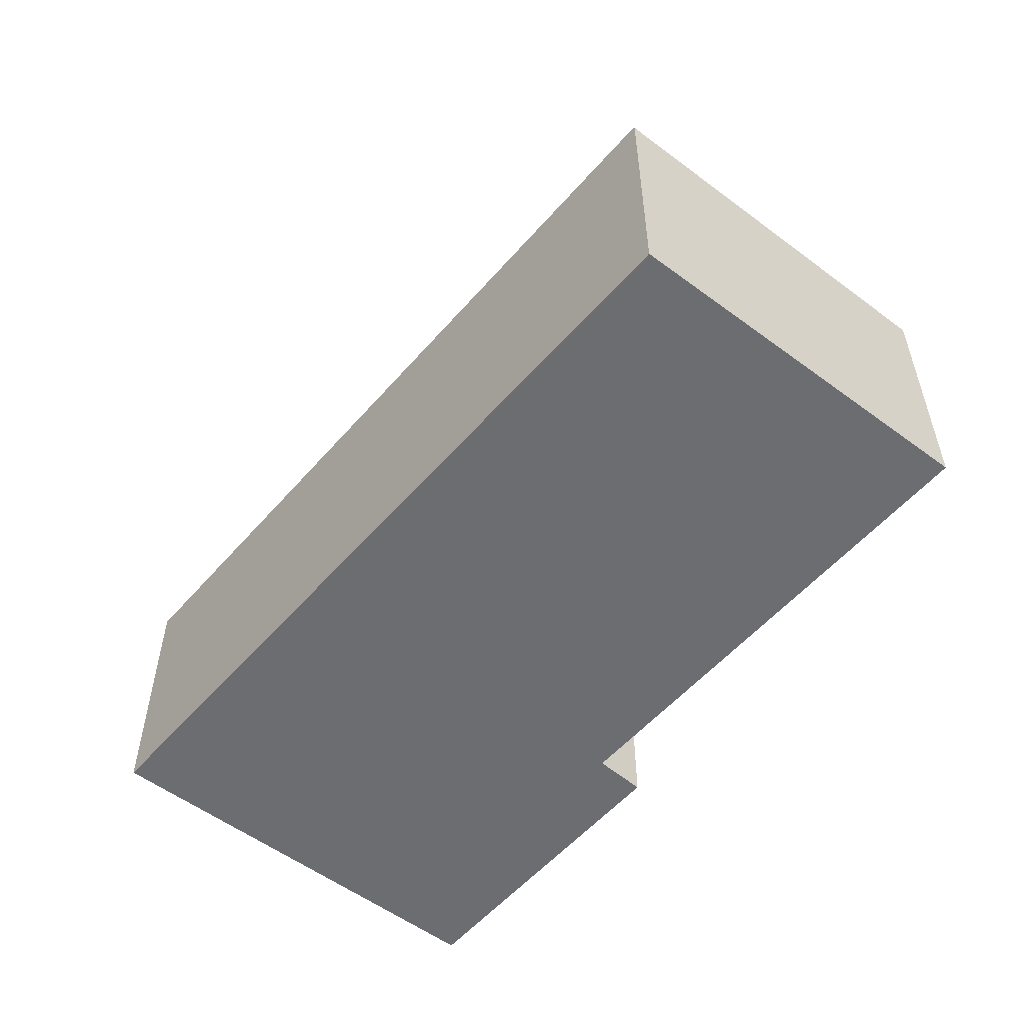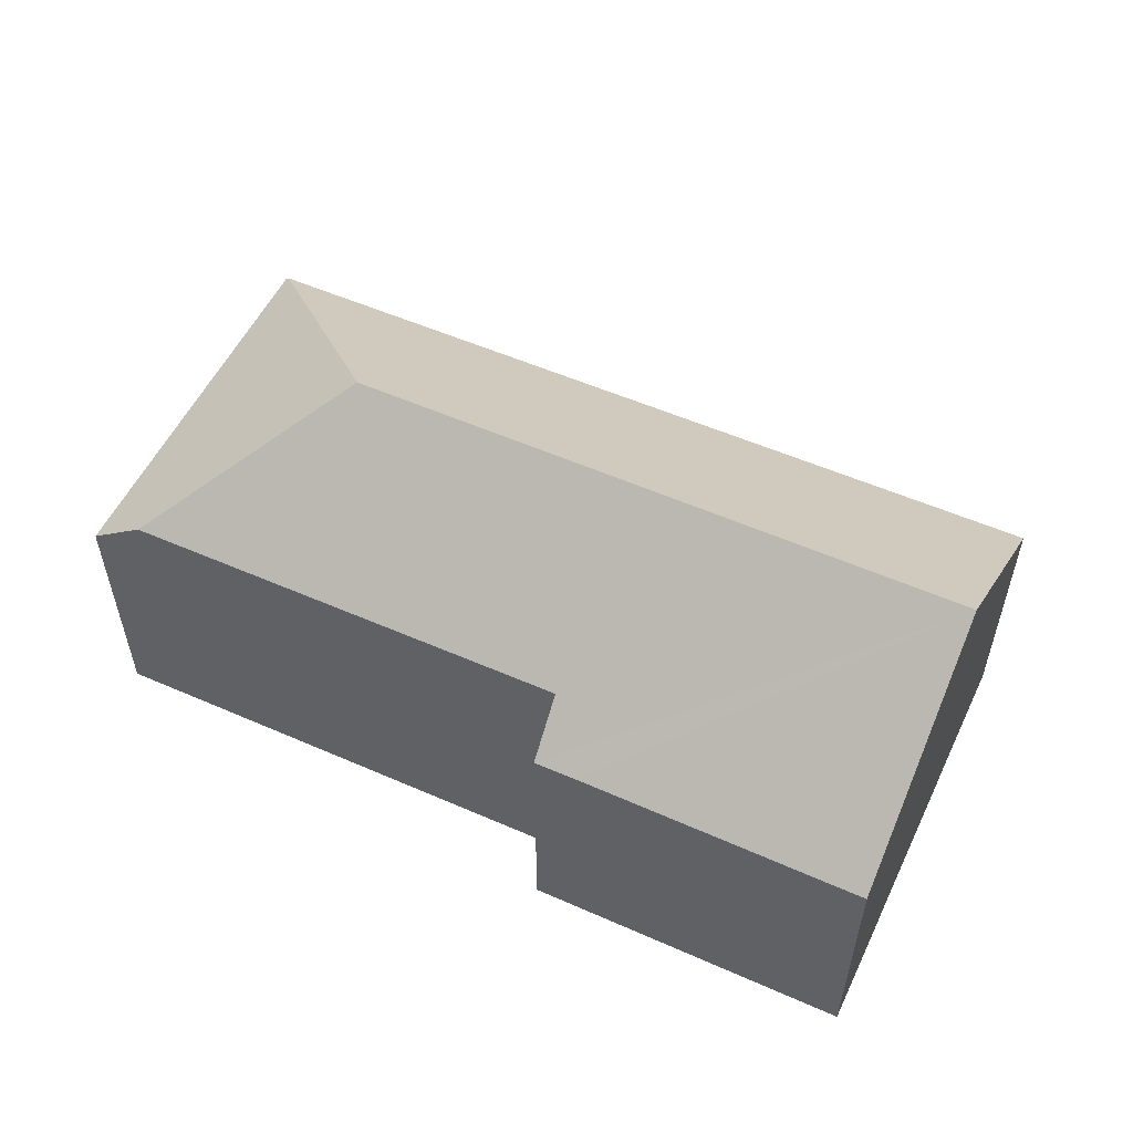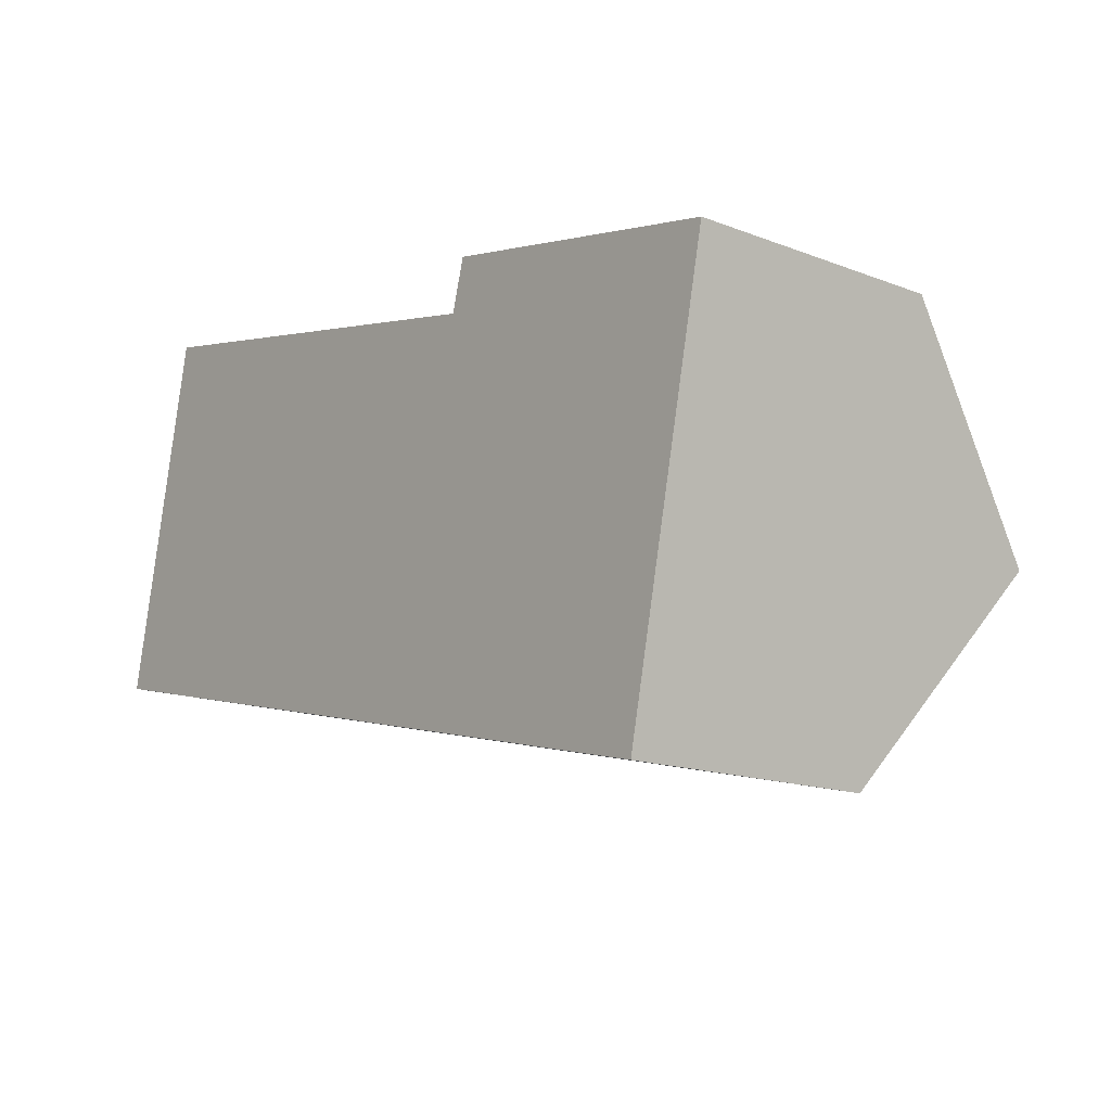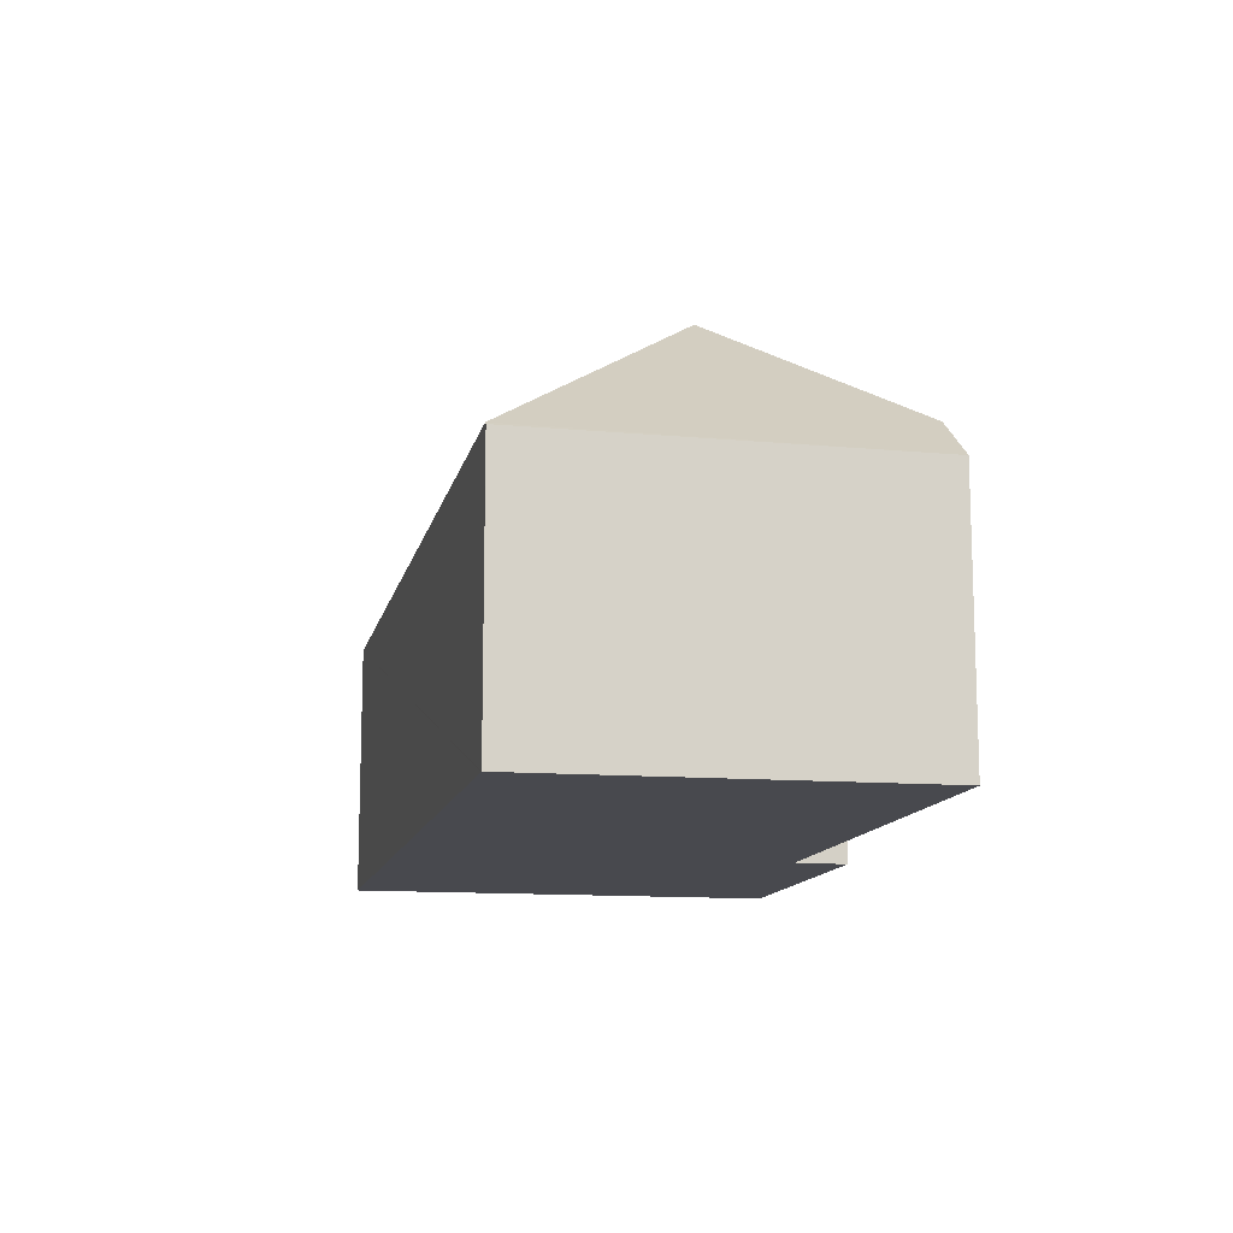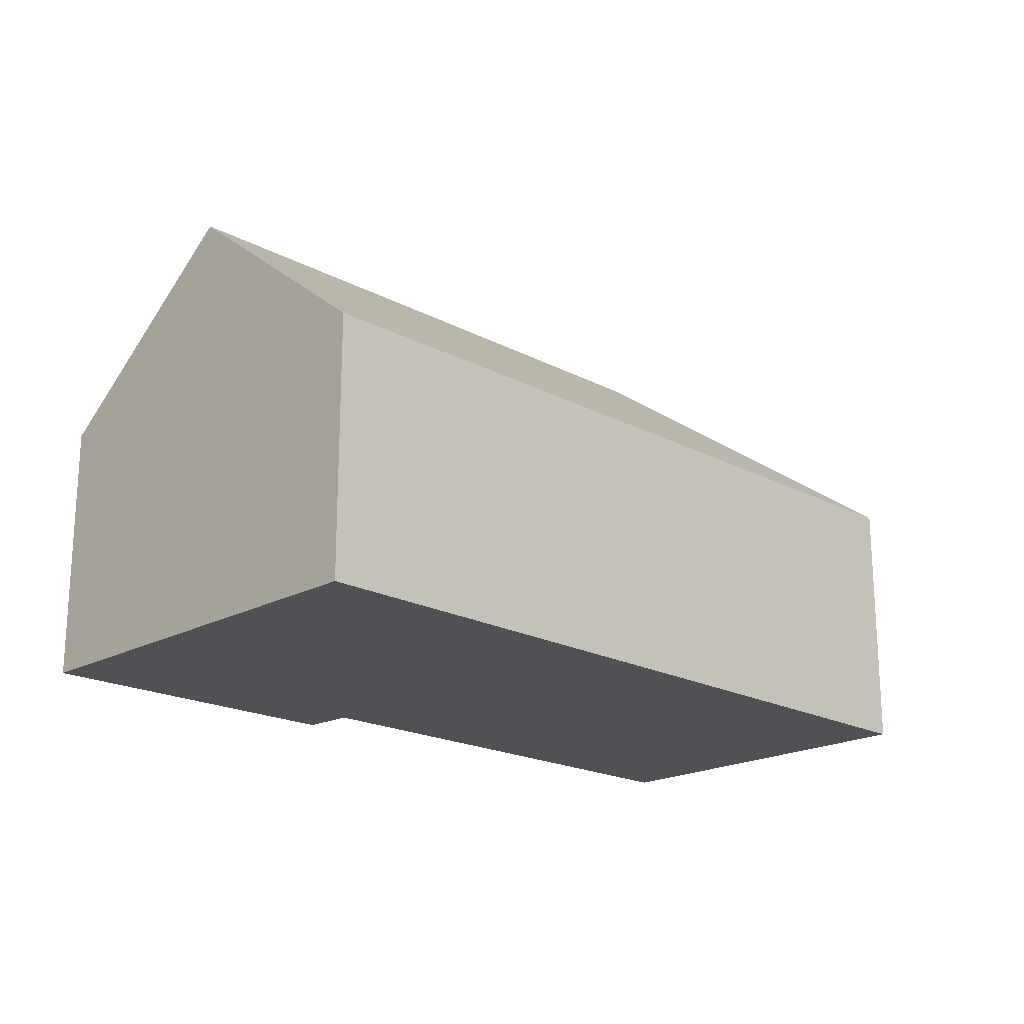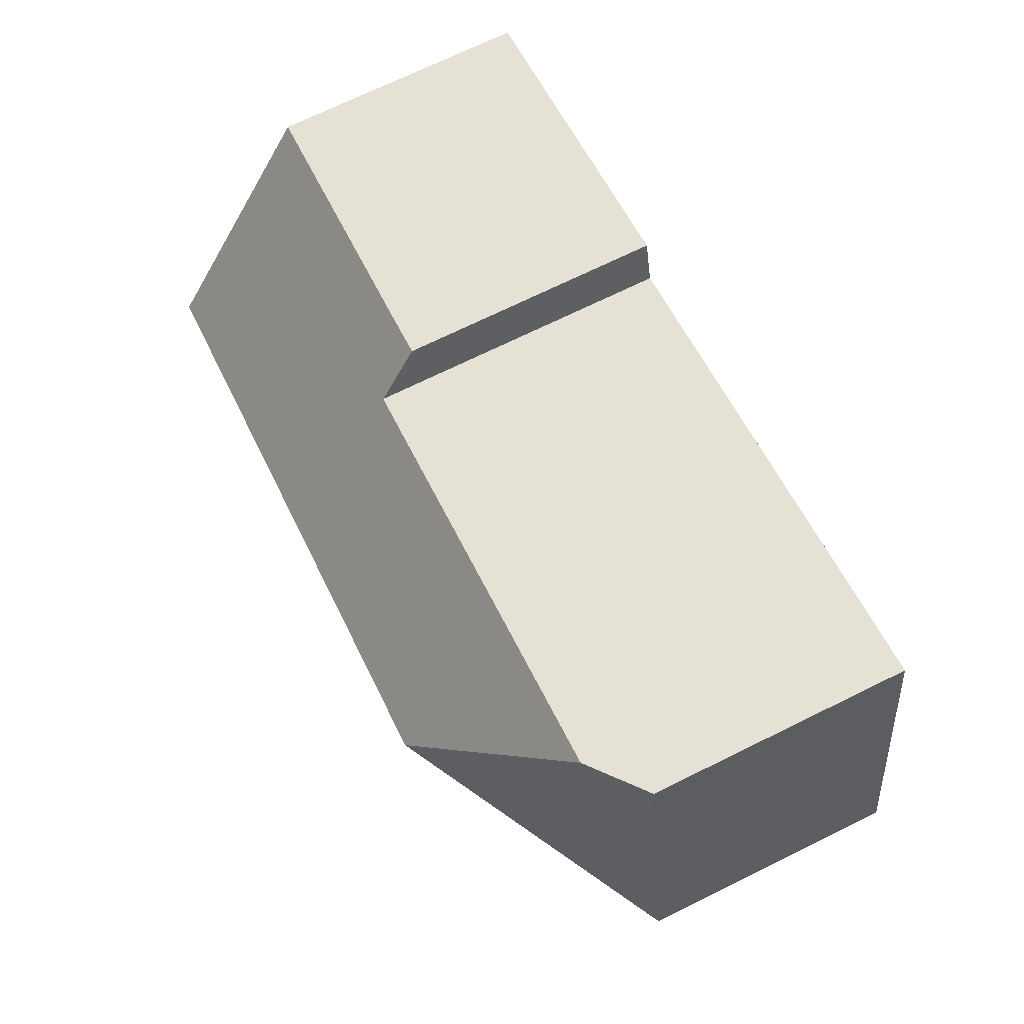
<metadata>
{"format":"obj","ext":"obj","renderer":"f3d","projection":"perspective","resolution":1024,"background":"white","views":[{"elev":-54.0,"azim":-116.9,"up":"+Y"},{"elev":55.3,"azim":37.4,"up":"+Y"},{"elev":-15.3,"azim":50.9,"up":"+Z"},{"elev":-12.6,"azim":-89.1,"up":"+Y"},{"elev":-19.5,"azim":147.9,"up":"+Y"},{"elev":71.9,"azim":-116.1,"up":"+Z"}]}
</metadata>
<code>
v  12.53 6.715 5.726
v  5.652 9.525 3.562
v  2.875 6.701 7.897
v  18.92 9.525 0.604
v  12.84 5.798 6.862
v  13.77 5.802 6.649
v  19.93 5.783 5.301
v  0.066 5.859 -0.015
v  17.89 5.723 -4.169
v  1.637 5.713 8.175
v  0 5.806 3.555e-16
v  0 0 0
v  1.637 -5.006e-16 8.175
v  12.53 -3.506e-16 5.726
v  12.84 -4.202e-16 6.862
v  2.875 -4.836e-16 7.897
v  19.93 -3.246e-16 5.301
v  13.77 -4.071e-16 6.649
v  18.92 -3.698e-17 0.604
v  17.89 2.553e-16 -4.169
v  0.066 9.185e-19 -0.015
g defaultobject
f 1 2 3
f 2 1 4
f 4 1 5
f 4 5 6
f 4 6 7
f 8 4 9
f 4 8 2
f 10 8 11
f 8 10 2
f 2 10 3
f 12 10 11
f 10 12 13
f 14 5 1
f 5 14 15
f 10 1 3
f 1 10 13
f 1 13 14
f 14 13 16
f 15 6 5
f 6 15 7
f 7 15 17
f 17 15 18
f 17 4 7
f 4 17 9
f 9 17 19
f 9 19 20
f 8 12 11
f 12 8 9
f 12 9 21
f 21 9 20
f 18 19 17
f 19 18 20
f 20 18 15
f 20 15 14
f 20 14 21
f 21 14 16
f 21 16 13
f 21 13 12

</code>
